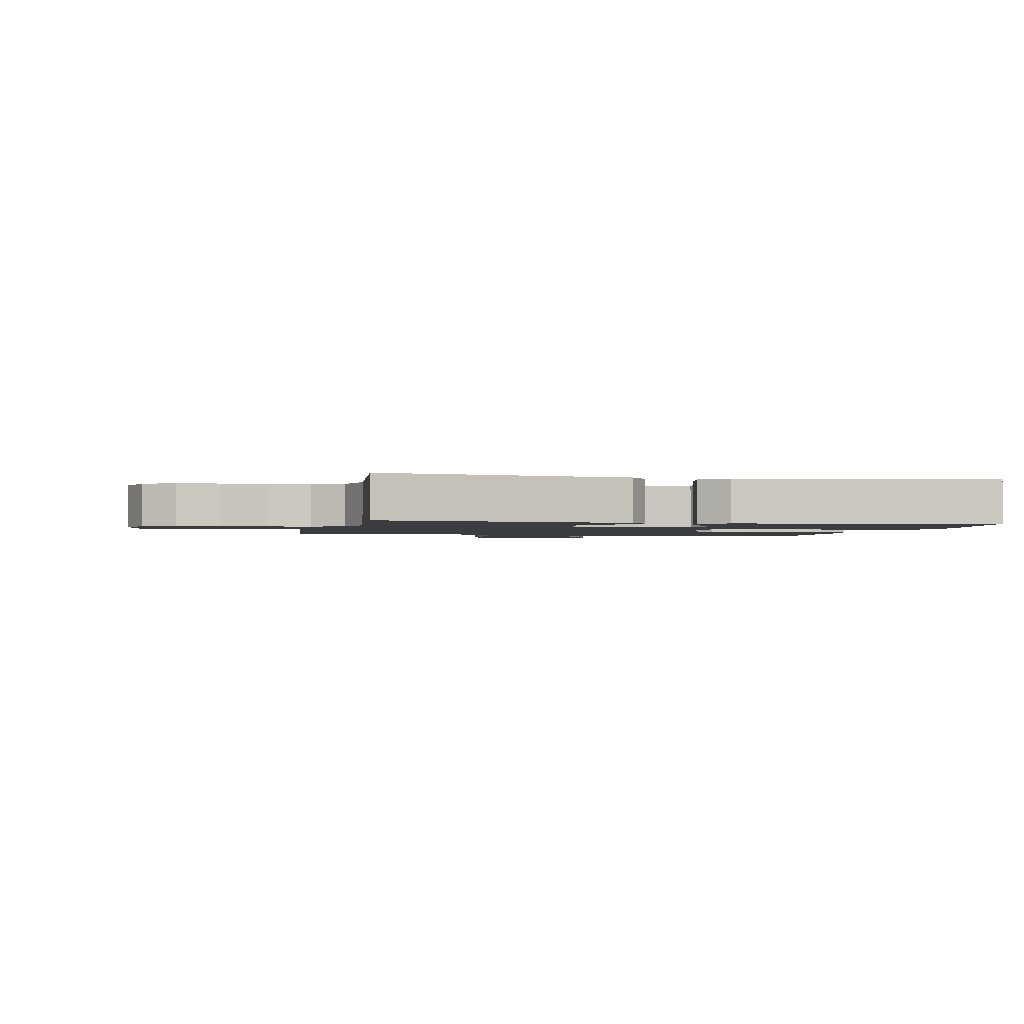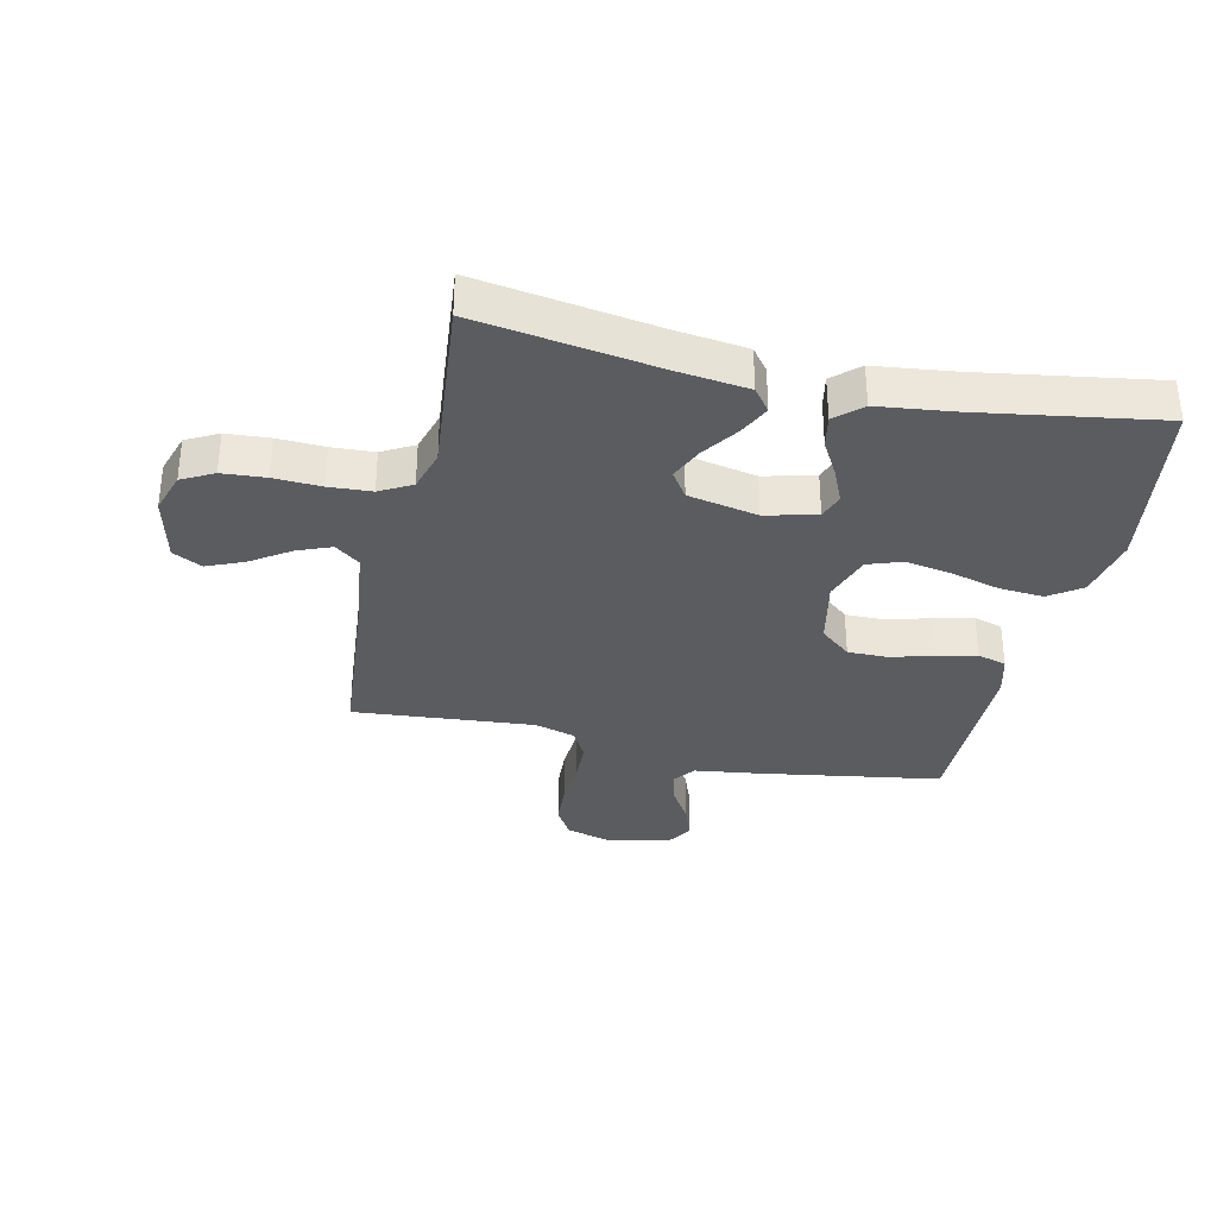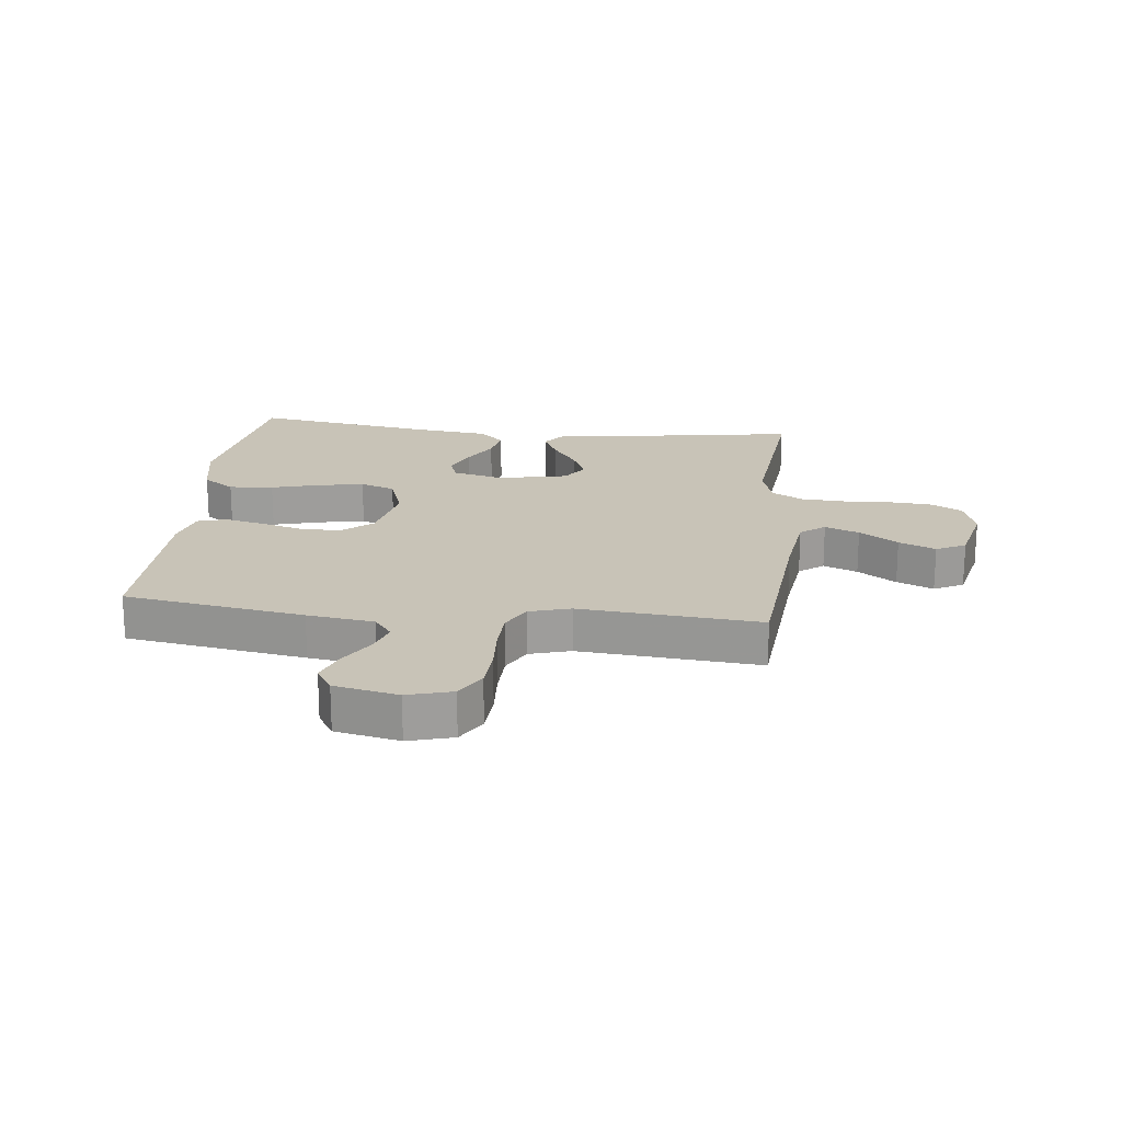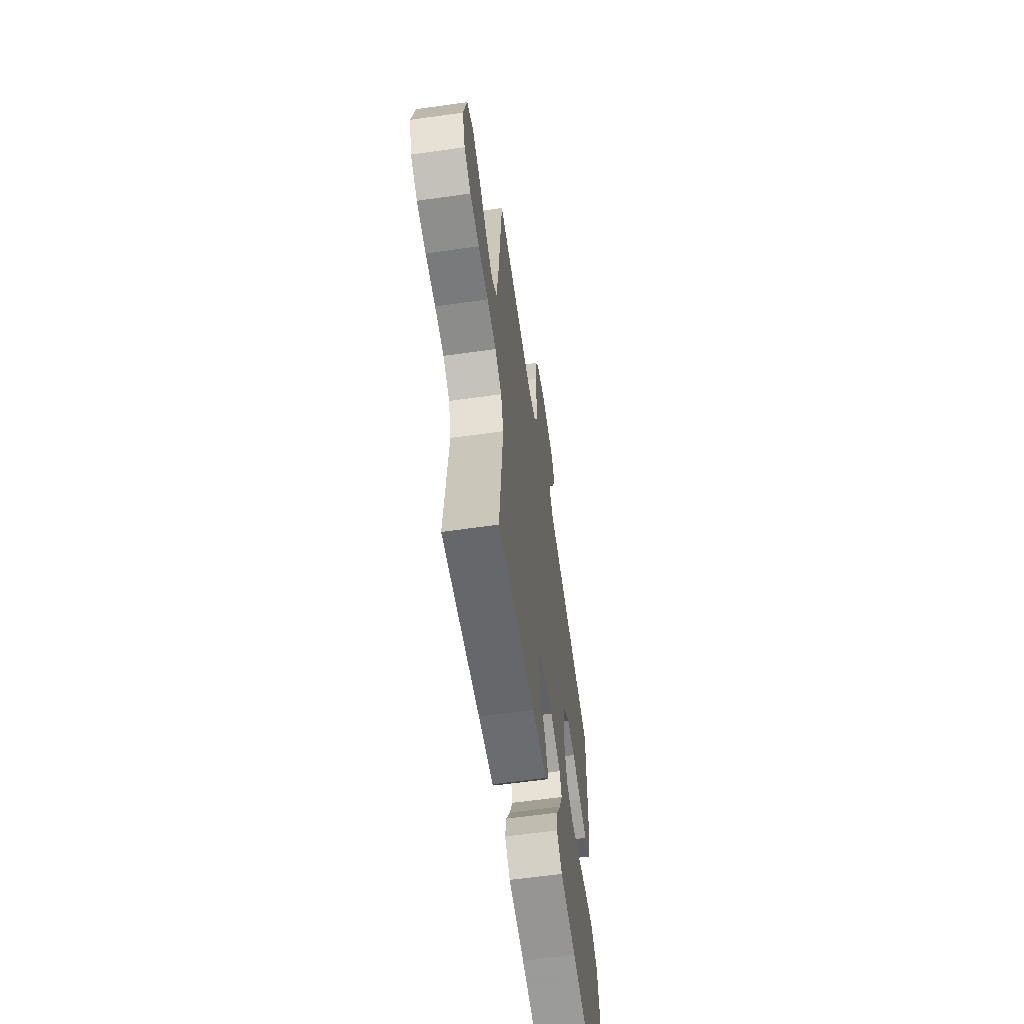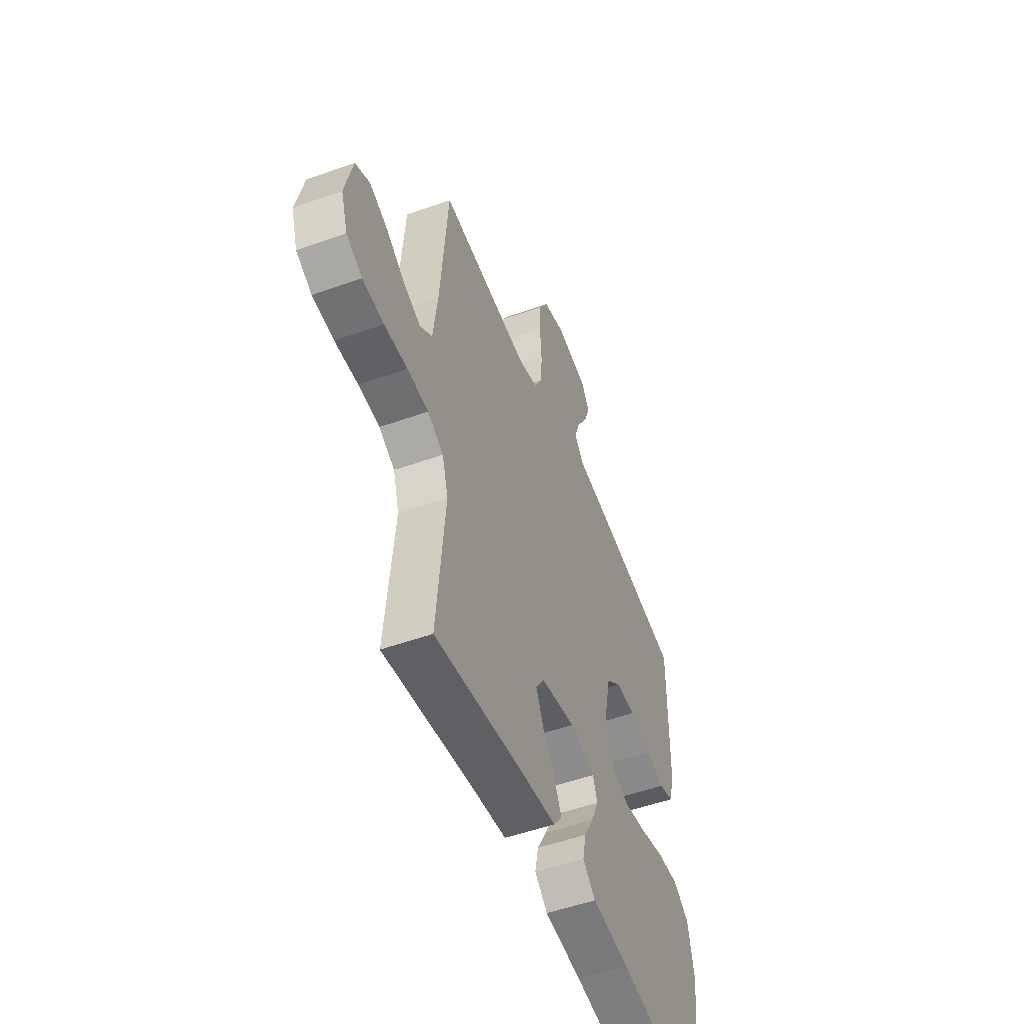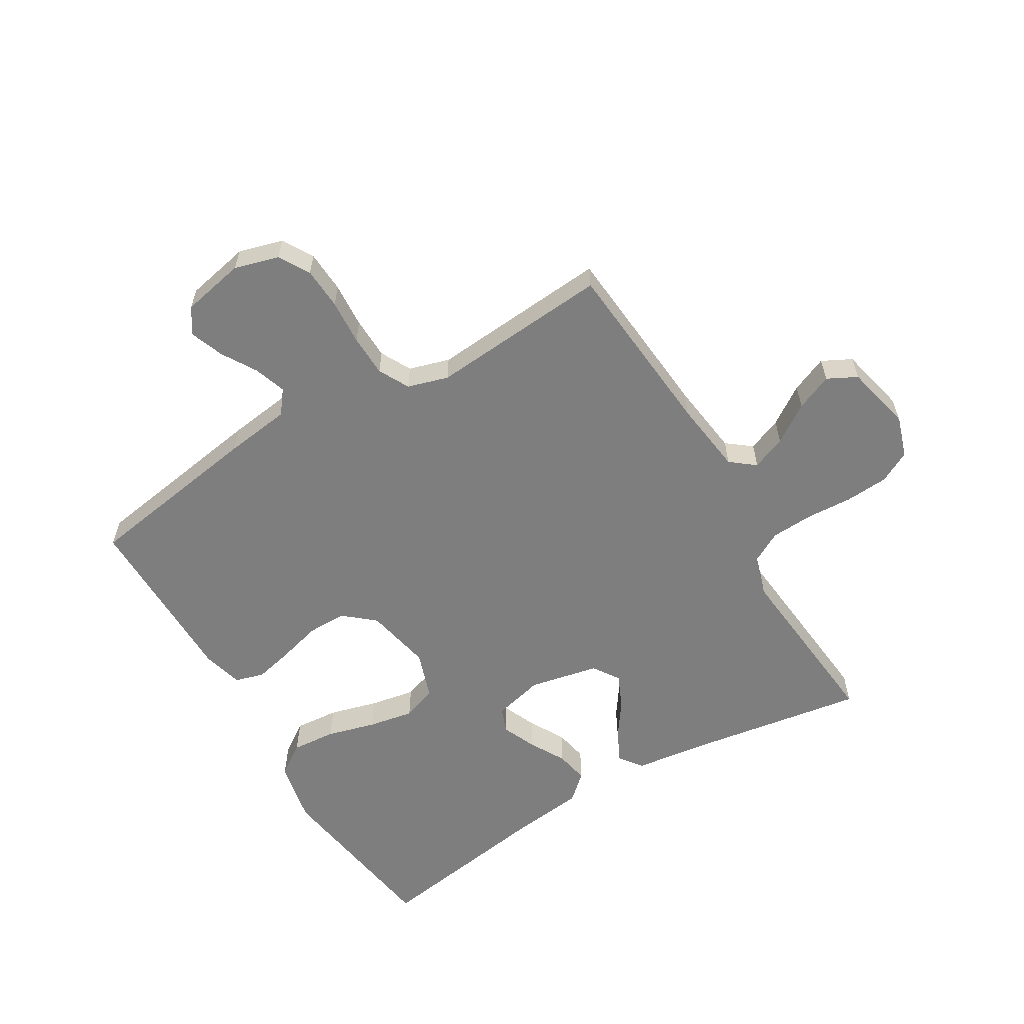
<metadata>
{"format":"obj","ext":"obj","renderer":"f3d","projection":"perspective","resolution":1024,"background":"white","views":[{"elev":-1.8,"azim":168.2,"up":"+Y"},{"elev":-33.7,"azim":167.4,"up":"+Y"},{"elev":19.8,"azim":6.4,"up":"+Y"},{"elev":-60.9,"azim":98.2,"up":"+Z"},{"elev":-51.6,"azim":111.2,"up":"+Z"},{"elev":-59.5,"azim":30.7,"up":"+Y"}]}
</metadata>
<code>
v -0.5 0.07 0.5
v -0.2 0.07 0.548
v -0.089 0.07 0.563
v -0.059 0.07 0.602
v -0.077 0.07 0.655
v -0.112 0.07 0.713
v -0.133 0.07 0.769
v -0.106 0.07 0.812
v 0 0.07 0.834
v 0.074 0.07 0.813
v 0.104 0.07 0.762
v 0.108 0.07 0.692
v 0.103 0.07 0.616
v 0.105 0.07 0.546
v 0.132 0.07 0.495
v 0.2 0.07 0.475
v 0.5 0.07 0.5
v 0.526 0.07 0.2
v 0.542 0.07 0.077
v 0.583 0.07 0.045
v 0.64 0.07 0.068
v 0.704 0.07 0.111
v 0.765 0.07 0.137
v 0.814 0.07 0.112
v 0.84 0.07 0
v 0.818 0.07 -0.069
v 0.765 0.07 -0.097
v 0.693 0.07 -0.102
v 0.615 0.07 -0.098
v 0.544 0.07 -0.102
v 0.491 0.07 -0.131
v 0.471 0.07 -0.2
v 0.5 0.07 -0.5
v 0.2 0.07 -0.453
v 0.083 0.07 -0.438
v 0.054 0.07 -0.4
v 0.079 0.07 -0.348
v 0.12 0.07 -0.289
v 0.145 0.07 -0.233
v 0.116 0.07 -0.189
v 0 0.07 -0.165
v -0.085 0.07 -0.186
v -0.1 0.07 -0.228
v -0.075 0.07 -0.285
v -0.042 0.07 -0.344
v -0.031 0.07 -0.399
v -0.074 0.07 -0.438
v -0.2 0.07 -0.453
v -0.5 0.07 -0.5
v -0.545 0.07 -0.2
v -0.524 0.07 -0.095
v -0.471 0.07 -0.058
v -0.397 0.07 -0.064
v -0.316 0.07 -0.086
v -0.24 0.07 -0.1
v -0.182 0.07 -0.08
v -0.155 0.07 0
v -0.178 0.07 0.111
v -0.229 0.07 0.154
v -0.295 0.07 0.154
v -0.367 0.07 0.134
v -0.432 0.07 0.119
v -0.48 0.07 0.133
v -0.498 0.07 0.2
v -0.5 0 0.5
v -0.2 0 0.548
v -0.089 0 0.563
v -0.059 0 0.602
v -0.077 0 0.655
v -0.112 0 0.713
v -0.133 0 0.769
v -0.106 0 0.812
v 0 0 0.834
v 0.074 0 0.813
v 0.104 0 0.762
v 0.108 0 0.692
v 0.103 0 0.616
v 0.105 0 0.546
v 0.132 0 0.495
v 0.2 0 0.475
v 0.5 0 0.5
v 0.526 0 0.2
v 0.542 0 0.077
v 0.583 0 0.045
v 0.64 0 0.068
v 0.704 0 0.111
v 0.765 0 0.137
v 0.814 0 0.112
v 0.84 0 0
v 0.818 0 -0.069
v 0.765 0 -0.097
v 0.693 0 -0.102
v 0.615 0 -0.098
v 0.544 0 -0.102
v 0.491 0 -0.131
v 0.471 0 -0.2
v 0.5 0 -0.5
v 0.2 0 -0.453
v 0.083 0 -0.438
v 0.054 0 -0.4
v 0.079 0 -0.348
v 0.12 0 -0.289
v 0.145 0 -0.233
v 0.116 0 -0.189
v 0 0 -0.165
v -0.085 0 -0.186
v -0.1 0 -0.228
v -0.075 0 -0.285
v -0.042 0 -0.344
v -0.031 0 -0.399
v -0.074 0 -0.438
v -0.2 0 -0.453
v -0.5 0 -0.5
v -0.545 0 -0.2
v -0.524 0 -0.095
v -0.471 0 -0.058
v -0.397 0 -0.064
v -0.316 0 -0.086
v -0.24 0 -0.1
v -0.182 0 -0.08
v -0.155 0 0
v -0.178 0 0.111
v -0.229 0 0.154
v -0.295 0 0.154
v -0.367 0 0.134
v -0.432 0 0.119
v -0.48 0 0.133
v -0.498 0 0.2
f 1 2 3
f 64 1 3
f 63 64 3
f 62 63 3
f 61 62 3
f 60 61 3
f 59 60 3 4
f 58 59 4
f 57 58 4
f 52 53 54
f 51 52 54
f 50 51 54
f 49 50 54
f 48 49 54
f 48 54 55
f 47 48 55
f 46 47 55
f 45 46 55
f 44 45 55
f 43 44 55 56
f 36 37 38
f 35 36 38
f 34 35 38
f 34 38 39
f 33 34 39
f 32 33 39
f 31 32 39 40
f 27 28 29
f 26 27 29
f 25 26 29
f 24 25 29
f 23 24 29
f 22 23 29
f 21 22 29
f 20 21 29 30
f 31 40 41
f 30 31 41
f 20 30 41
f 19 20 41
f 11 12 13
f 10 11 13
f 9 10 13
f 8 9 13
f 7 8 13
f 6 7 13
f 5 6 13
f 4 5 13 14
f 57 4 14 15
f 56 57 15
f 43 56 15
f 42 43 15
f 42 15 16
f 41 42 16
f 19 41 16
f 18 19 16
f 16 17 18
f 67 66 65
f 67 65 128
f 67 128 127
f 67 127 126
f 67 126 125
f 67 125 124
f 68 67 124 123
f 68 123 122
f 68 122 121
f 118 117 116
f 118 116 115
f 118 115 114
f 118 114 113
f 118 113 112
f 119 118 112
f 119 112 111
f 119 111 110
f 119 110 109
f 119 109 108
f 120 119 108 107
f 102 101 100
f 102 100 99
f 102 99 98
f 103 102 98
f 103 98 97
f 103 97 96
f 104 103 96 95
f 93 92 91
f 93 91 90
f 93 90 89
f 93 89 88
f 93 88 87
f 93 87 86
f 93 86 85
f 94 93 85 84
f 105 104 95
f 105 95 94
f 105 94 84
f 105 84 83
f 77 76 75
f 77 75 74
f 77 74 73
f 77 73 72
f 77 72 71
f 77 71 70
f 77 70 69
f 78 77 69 68
f 79 78 68 121
f 79 121 120
f 79 120 107
f 79 107 106
f 80 79 106
f 80 106 105
f 80 105 83
f 80 83 82
f 82 81 80
f 1 65 66 2
f 2 66 67 3
f 3 67 68 4
f 4 68 69 5
f 5 69 70 6
f 6 70 71 7
f 7 71 72 8
f 8 72 73 9
f 9 73 74 10
f 10 74 75 11
f 11 75 76 12
f 12 76 77 13
f 13 77 78 14
f 14 78 79 15
f 15 79 80 16
f 16 80 81 17
f 17 81 82 18
f 18 82 83 19
f 19 83 84 20
f 20 84 85 21
f 21 85 86 22
f 22 86 87 23
f 23 87 88 24
f 24 88 89 25
f 25 89 90 26
f 26 90 91 27
f 27 91 92 28
f 28 92 93 29
f 29 93 94 30
f 30 94 95 31
f 31 95 96 32
f 32 96 97 33
f 33 97 98 34
f 34 98 99 35
f 35 99 100 36
f 36 100 101 37
f 37 101 102 38
f 38 102 103 39
f 39 103 104 40
f 40 104 105 41
f 41 105 106 42
f 42 106 107 43
f 43 107 108 44
f 44 108 109 45
f 45 109 110 46
f 46 110 111 47
f 47 111 112 48
f 48 112 113 49
f 49 113 114 50
f 50 114 115 51
f 51 115 116 52
f 52 116 117 53
f 53 117 118 54
f 54 118 119 55
f 55 119 120 56
f 56 120 121 57
f 57 121 122 58
f 58 122 123 59
f 59 123 124 60
f 60 124 125 61
f 61 125 126 62
f 62 126 127 63
f 63 127 128 64
f 64 128 65 1

</code>
